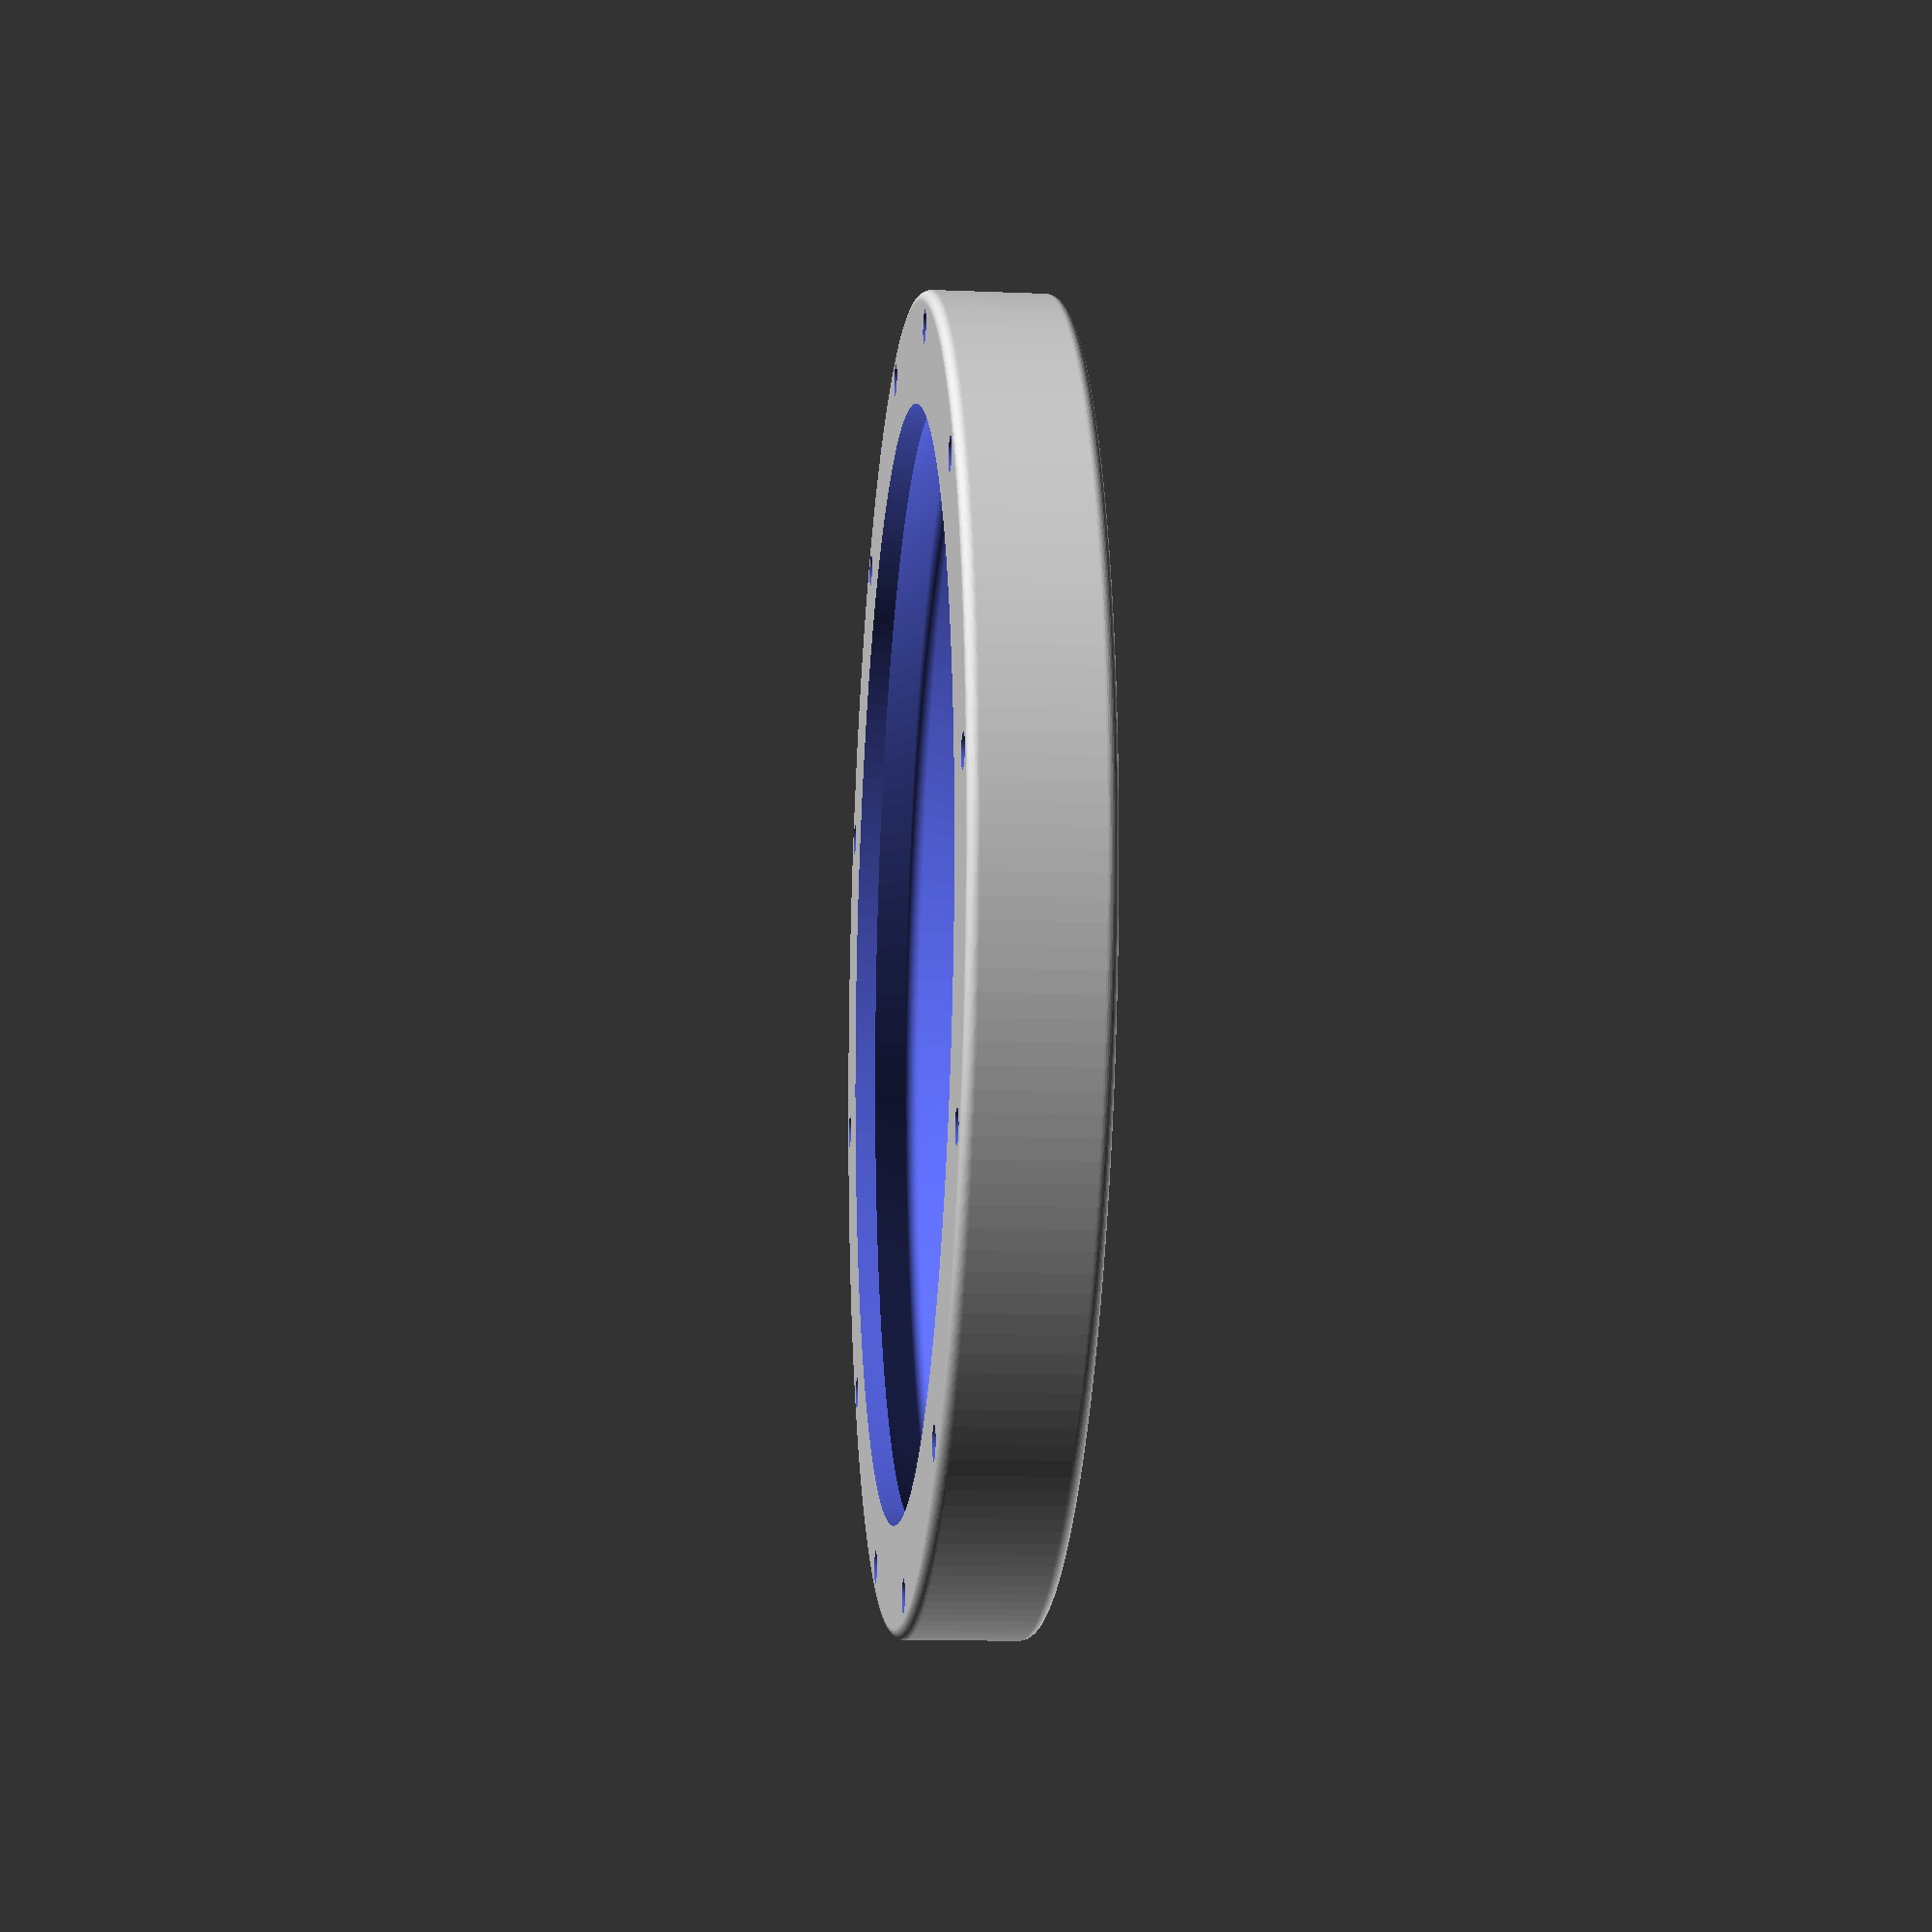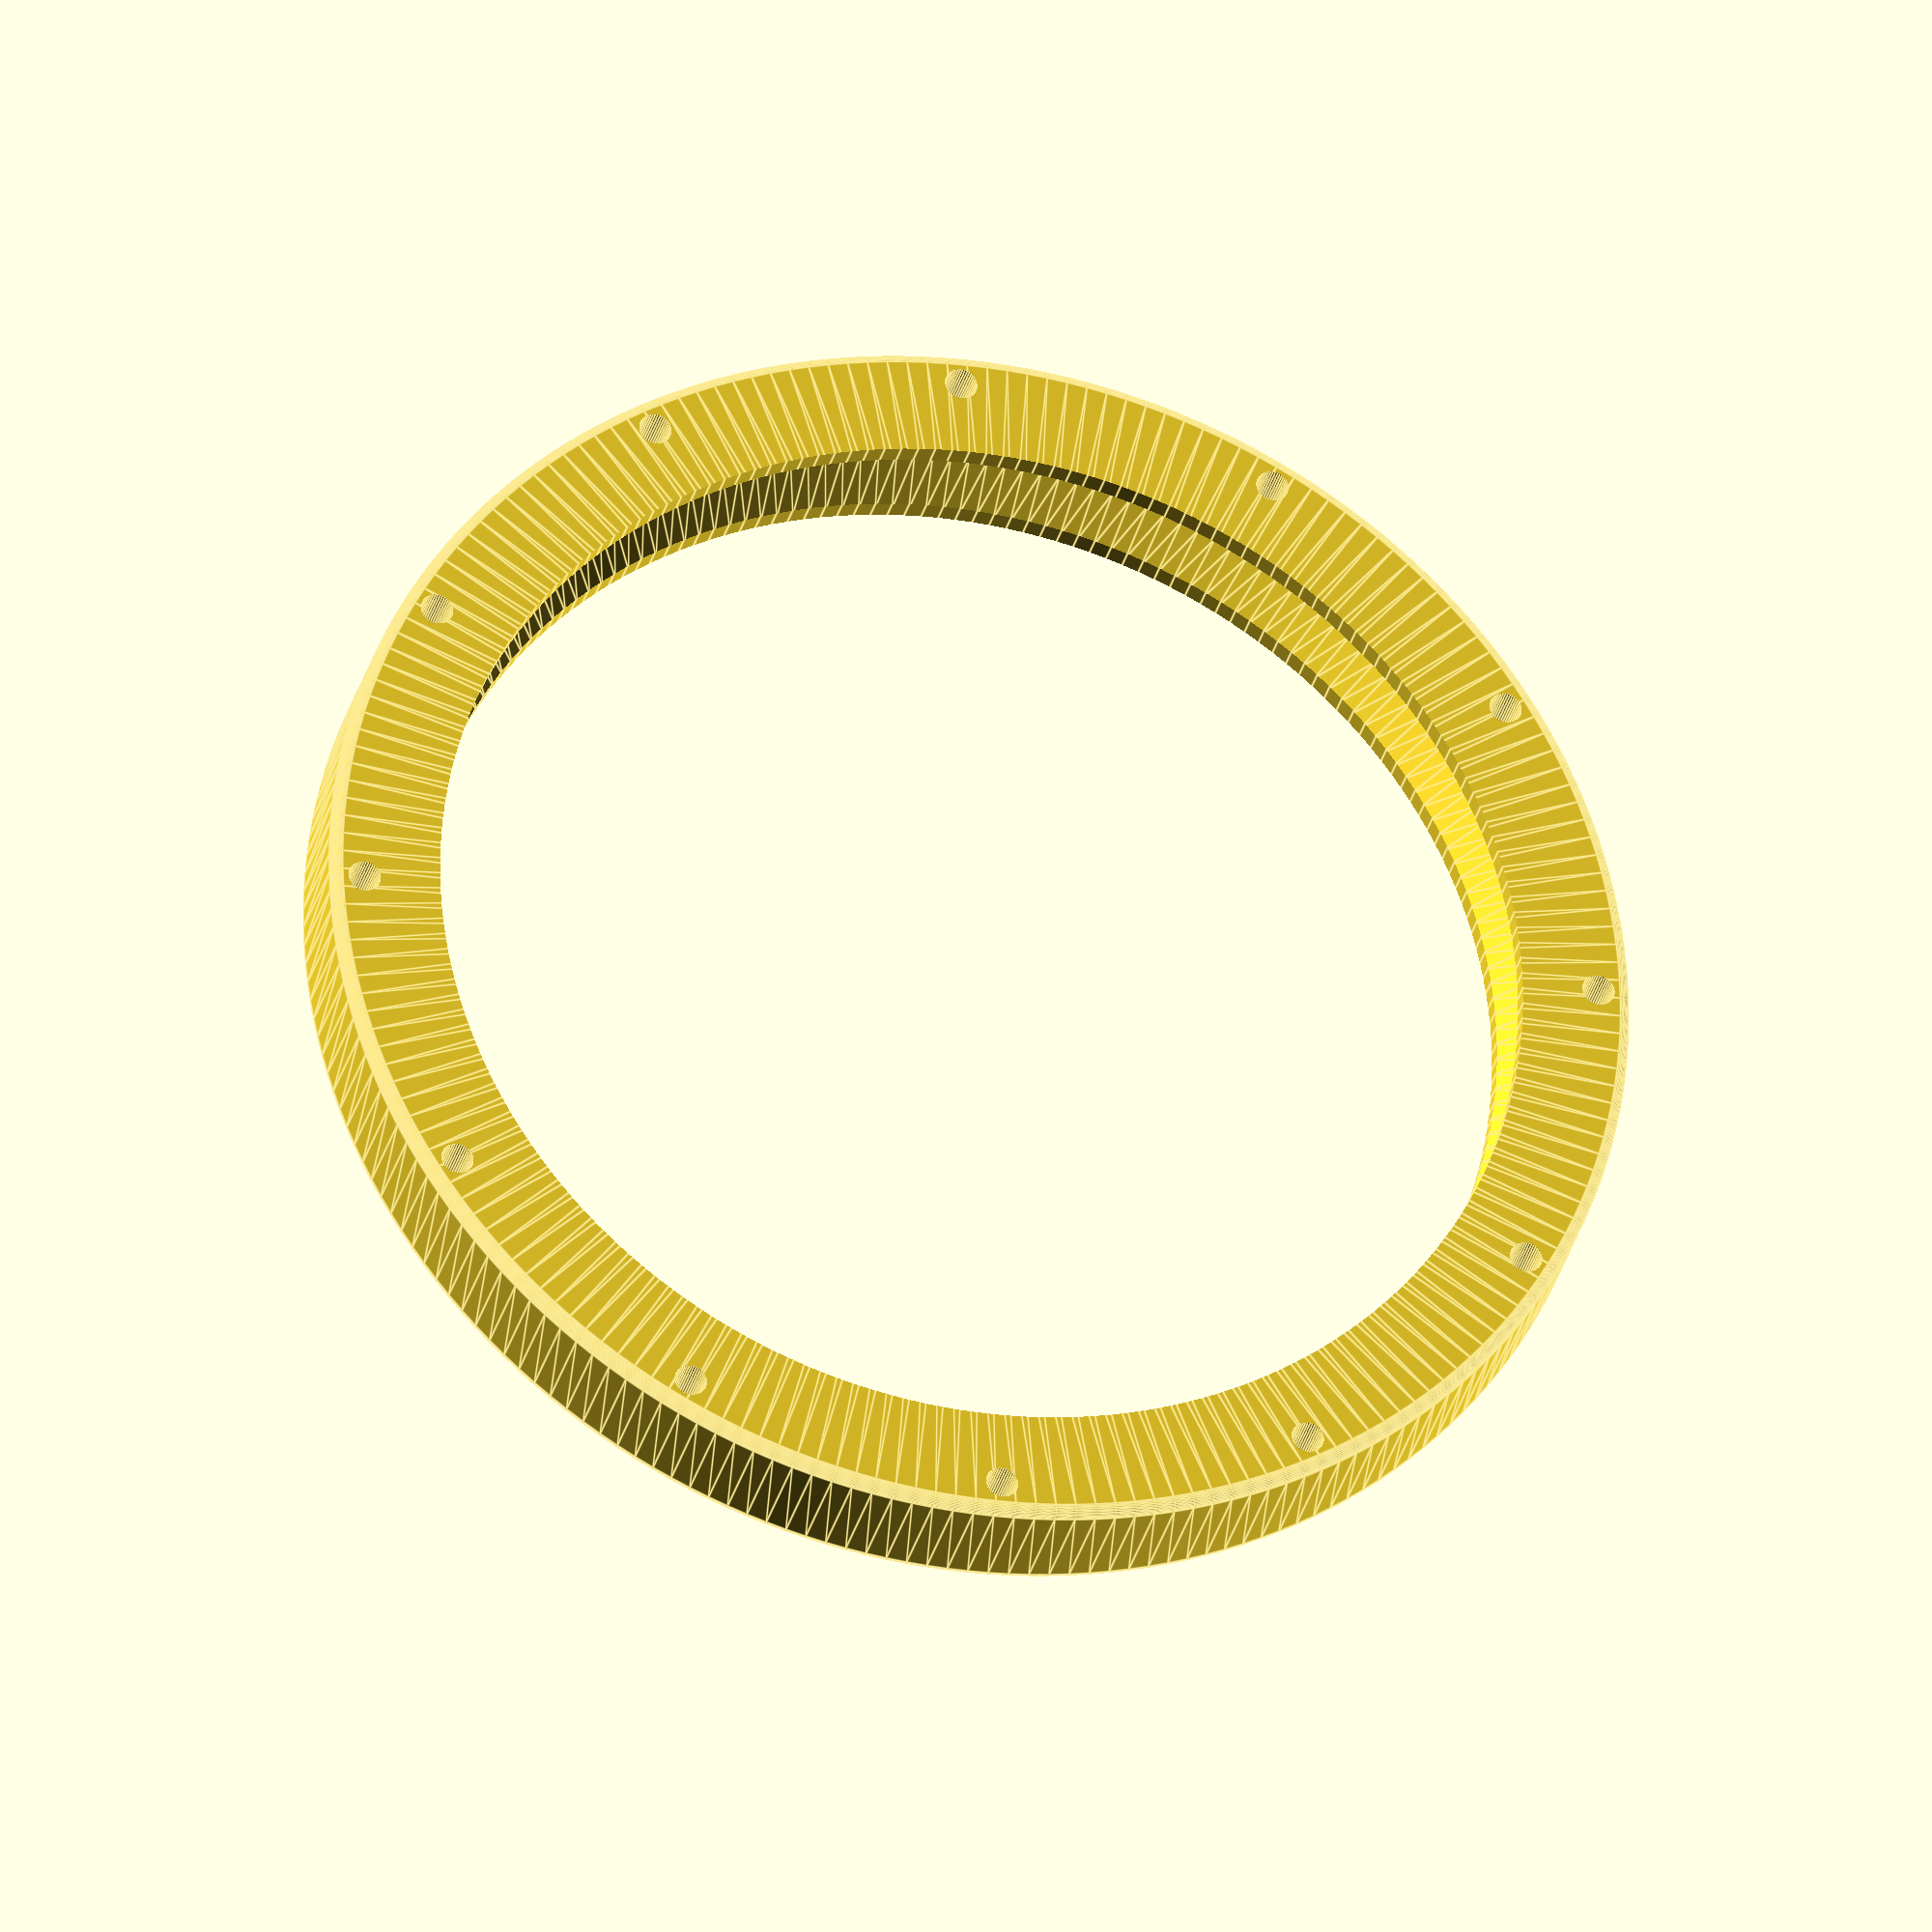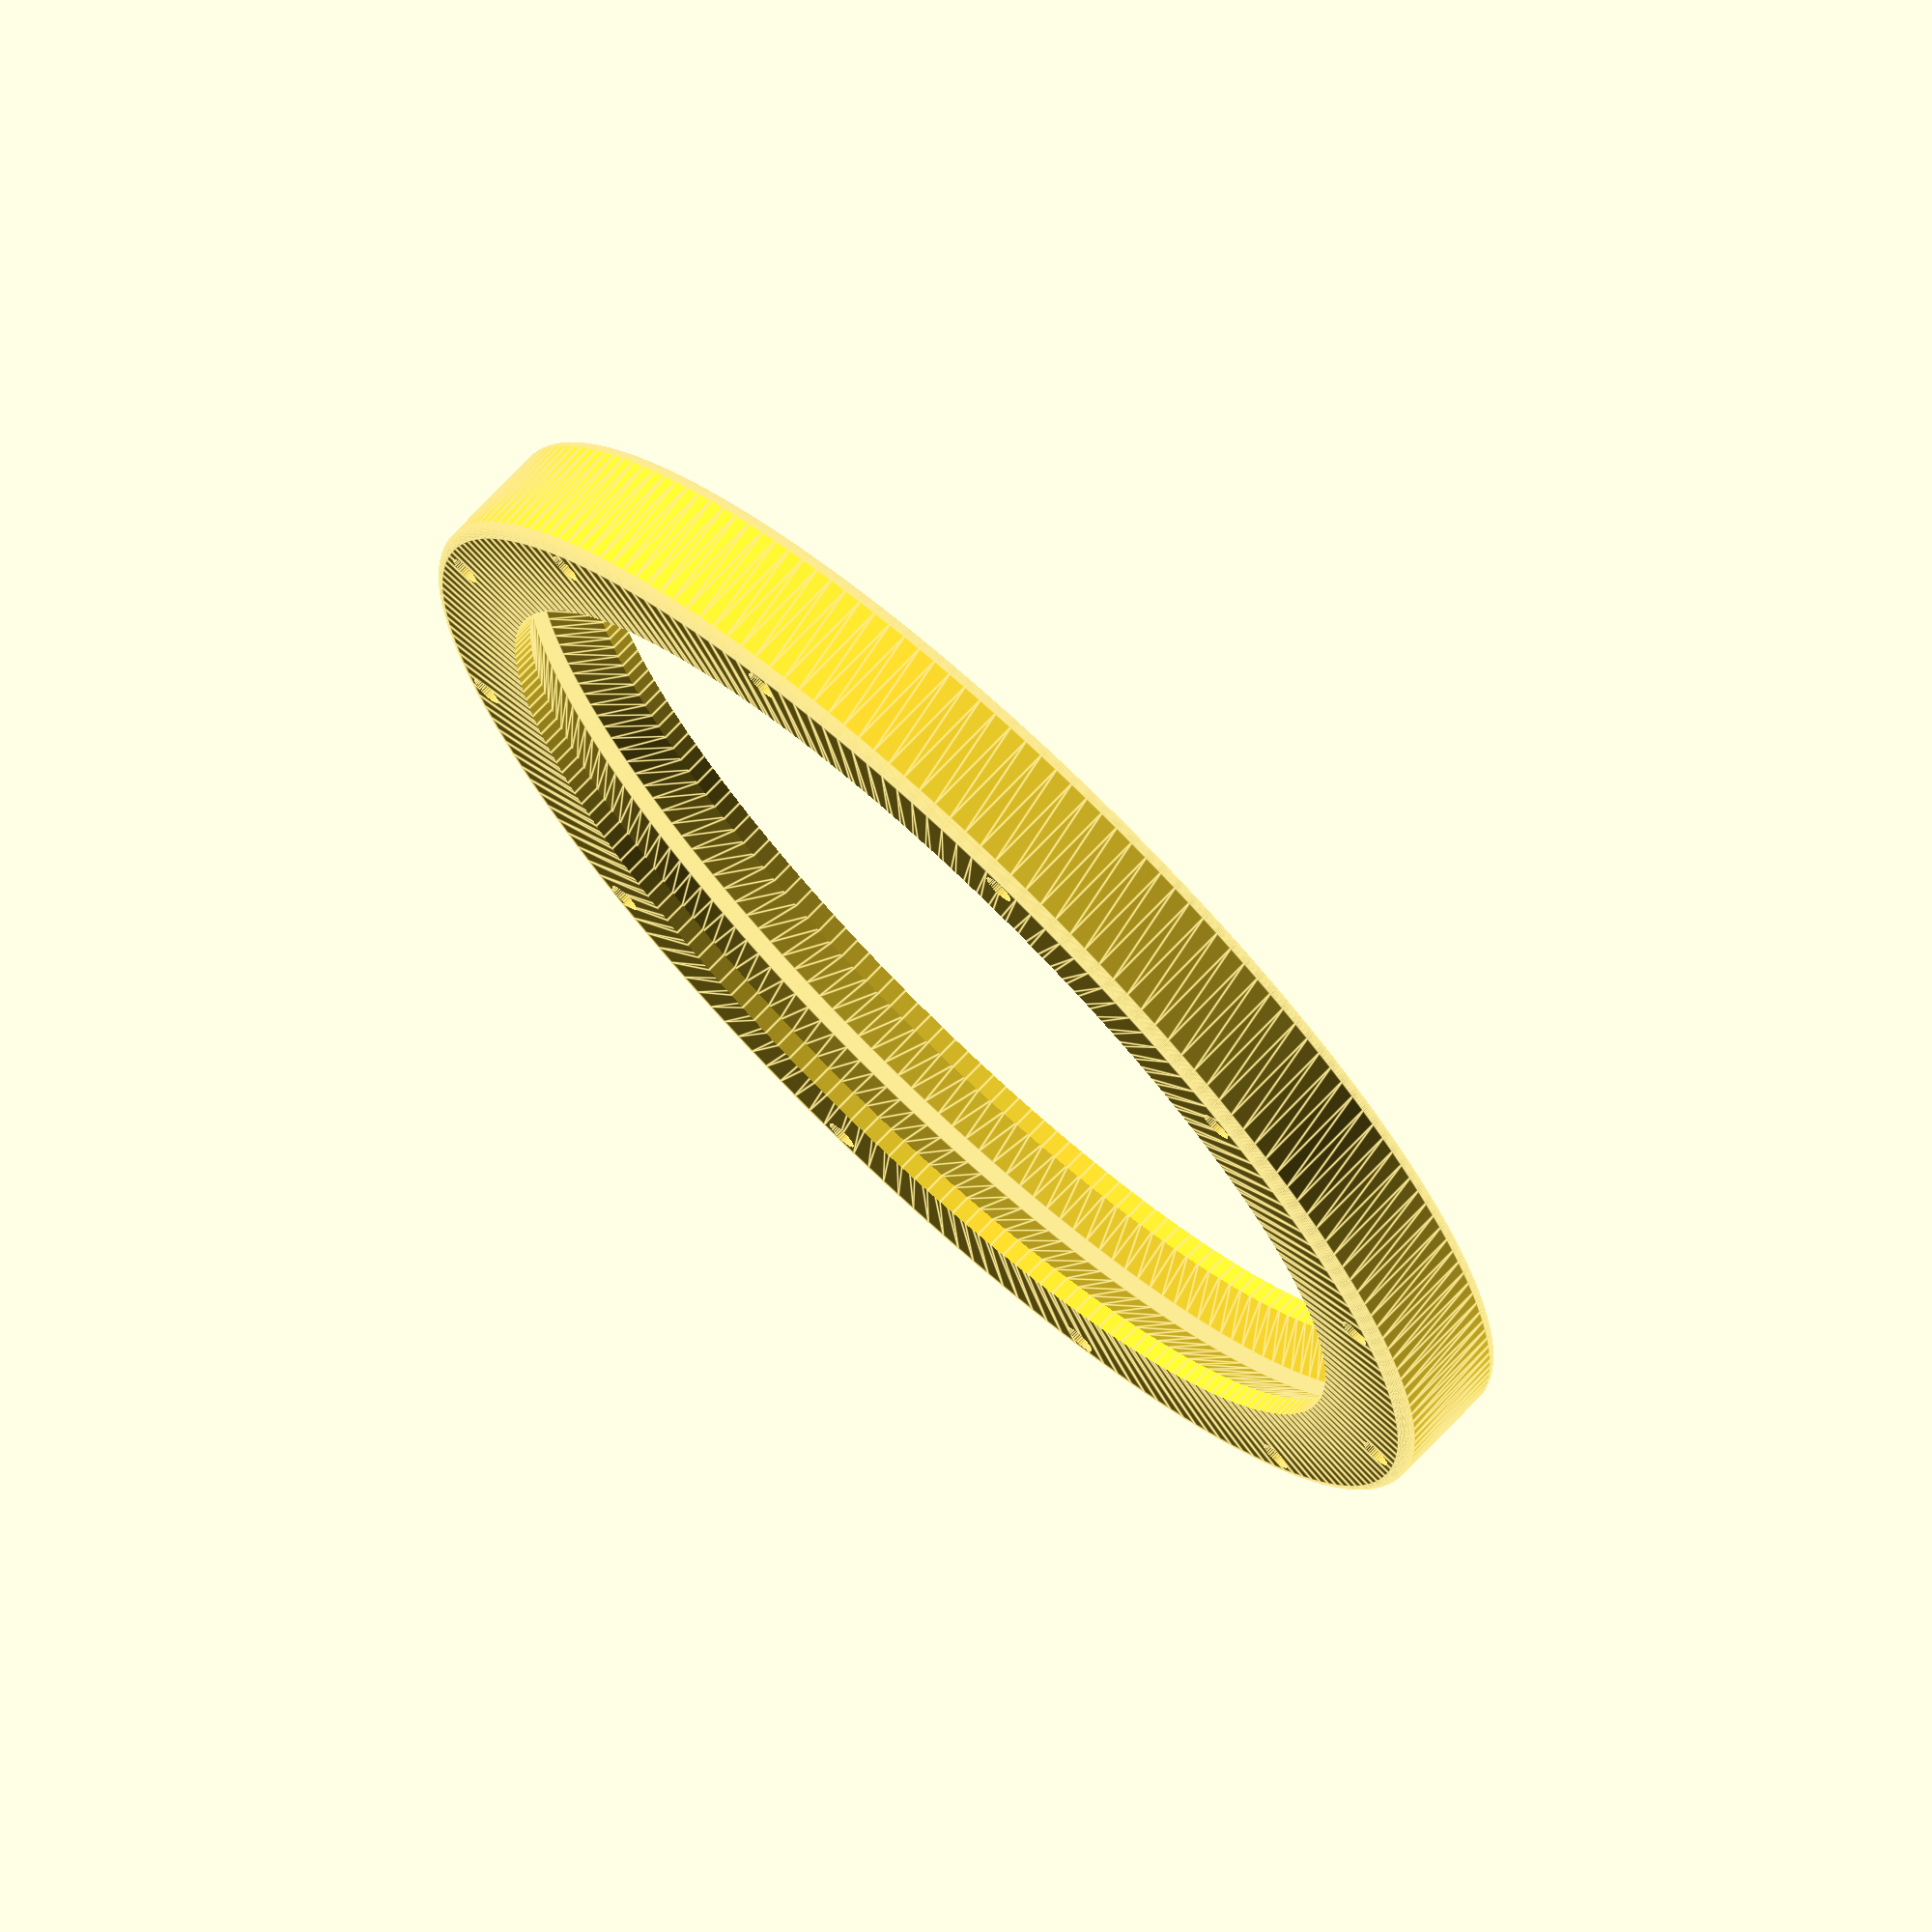
<openscad>
// slew1
// slewing joint with cross roller bearings


F1=200;              // $fn for rollers
F2=44;              // $fn for less critical

rod=7.0;           // roller outer diameter
rid=1.0;            //  roller inner diameter
rhi=rod-0.25;      // roller height
rbevel=1.0;           // z height of bevels
Nr = 21;            // half the number rollers

ofill=1;        // outer race fillet
ood=60-ofill;        // outer race outer rad
oid=38+ofill;         // outer race inner rad
ohi=12-2*ofill;         // outer race height
 
iogap=2;        // inner outer gap

Nholei=12;     // number holes inner
rholei=1.5;     // radius of holes inner
oholei=2;

Nholeo=12;      // number holes outer
rholeo=1.5;    // radius of holes outer
oholeo=2;

//-------------------------------
module roller1(){

difference(){
union(){
    // boss is stack of 3 cylinders
    cylinder(r1=rod/2-rbevel,  r2=rod/2, h=rbevel, $fn=F1);

    translate([0,0,rbevel])
    cylinder(r=rod/2, h=rhi-2*rbevel, $fn=F1);
        
    translate([0,0,rhi-rbevel])
    cylinder(r1=rod/2,  r2=rod/2-rbevel, h=rbevel, $fn=F1);
}

union(){
    // hole is stack of 3 cylinders
    translate([0,0,-0.01])
    cylinder(r1=rid/2+rbevel,  r2=rid/2, h=rbevel+0.01, $fn=F1);

    translate([0,0,rbevel])
    cylinder(r=rid/2, h=rhi-2*rbevel, $fn=F1);
        
    translate([0,0,rhi-rbevel])
    cylinder(r1=rid/2,  r2=rid/2+rbevel, h=rbevel+0.01, $fn=F1);
}

}
}


//------------------------------------
module ring1(tol=0.1){
    
    difference(){
        // main ring
        rotate_extrude(angle=360,$fn=F1){
        translate([(ood+oid)/2,0,0])
        offset(r=ofill,$fn=F2)
        square([ood-oid,ohi],center=true);
        }

        // cut for races
        rotate_extrude($fn=F1){
        translate([(ood+oid)/2,0,0])
        rotate([0,0,45])
        offset(r=rbevel,$fn=F1)
        square([rod-rbevel*2+tol,
            rod-rbevel*2+tol],center=true);
        }
        
        // cut for bolts outer
        for(i=[0:Nholeo-1]){
            rotate([0,0,360/Nholeo*i])
            translate([ood-oholeo,0,-1])
            cylinder(r=rholeo,h=ohi*2,center=true,$fn=F2);
        }

        // cut for bolts inner
        for(i=[0:Nholeo-1]){
            rotate([0,0,360/Nholeo*i])
            translate([oid+oholei,0,-1])
            cylinder(r=rholeo,h=ohi*2,center=true,$fn=F2);
        }

    }
}

//---------------------------------
module outer1(){
    
    difference(){
        ring1();  
        // cut for outer ring
        cylinder(r=(ood+oid+iogap)/2,h=ohi*3,center=true,$fn=F1);
    }    
    
}
//---------------------------------
module inner1(){
    
    intersection(){
        ring1();  
        // cut for inner ring
        cylinder(r=(ood+oid-iogap)/2,h=ohi*3,center=true,$fn=F1);
    }   
    
}
//-----------------------------------
module innerLow(tol=0.1){
    difference(){
        inner1();
        
        translate([-ood,-ood,-tol])
        cube([ood*2,ood*2,20]);
    }
}

//-----------------------------------
module innerHi(tol=0.1){
    intersection(){
        inner1();
        
        translate([-ood,-ood,+tol])
        cube([ood*2,ood*2,20]);
    }
}
//=================================


if(0){
for(i=[0:1]){
//for(i=[0:Nr-1]){
    rotate([0,0,360/Nr*i])

    color("red")
    translate([(ood+oid)/2,0,0])
    rotate([0,45,0])
    translate([0,0,-rhi/2])
    roller1();
}
for(i=[0:1]){
//for(i=[0:Nr-1]){
    rotate([0,0,360/Nr*i+180/Nr])

    color("green")
    translate([(ood+oid)/2,0,0])
    rotate([0,-45,0])
    translate([0,0,-rhi/2])
    roller1();
}
}


outer1();

//innerHi();
//innerLow();



    
</openscad>
<views>
elev=11.4 azim=24.2 roll=84.2 proj=p view=solid
elev=30.5 azim=211.9 roll=166.5 proj=o view=edges
elev=288.0 azim=189.8 roll=43.3 proj=o view=edges
</views>
